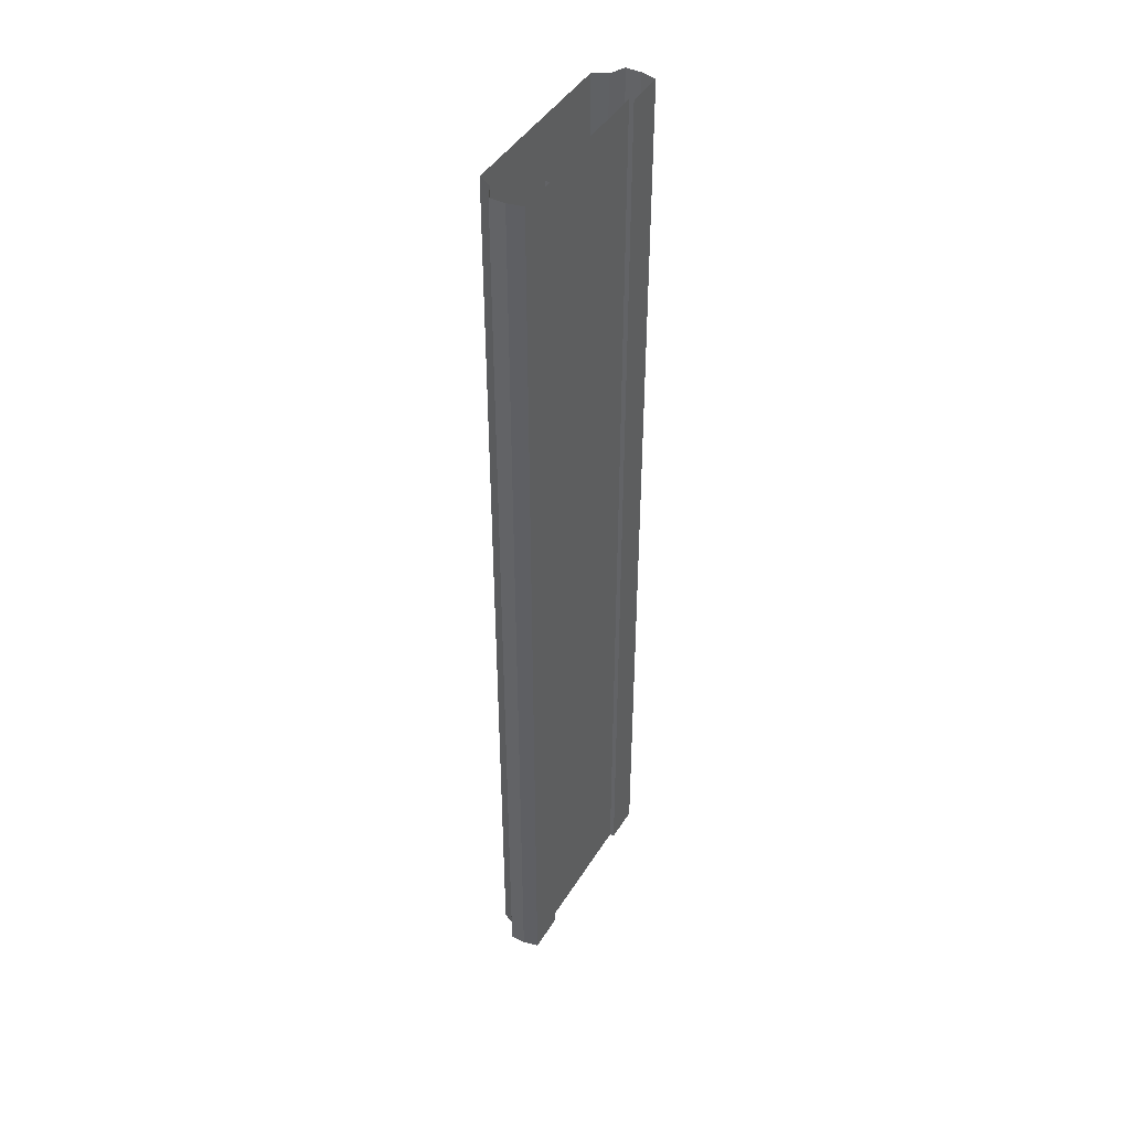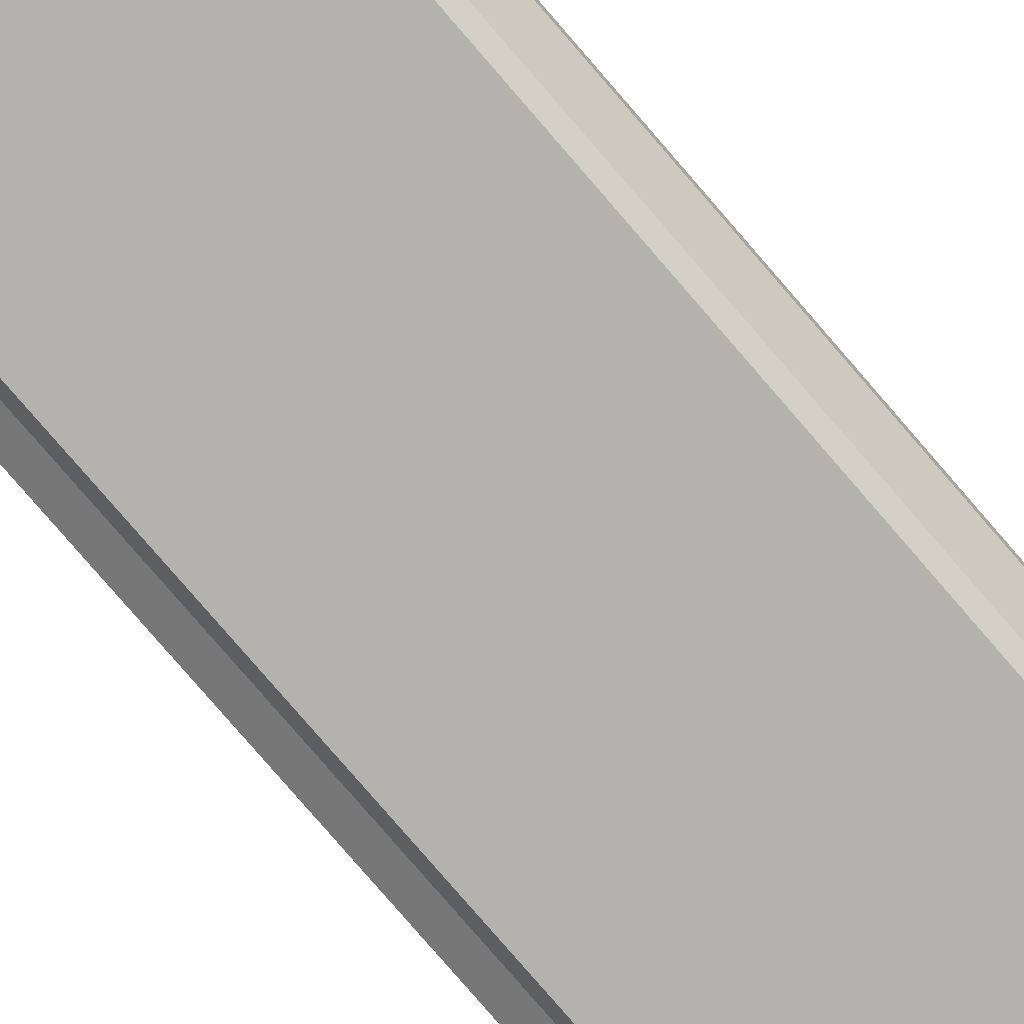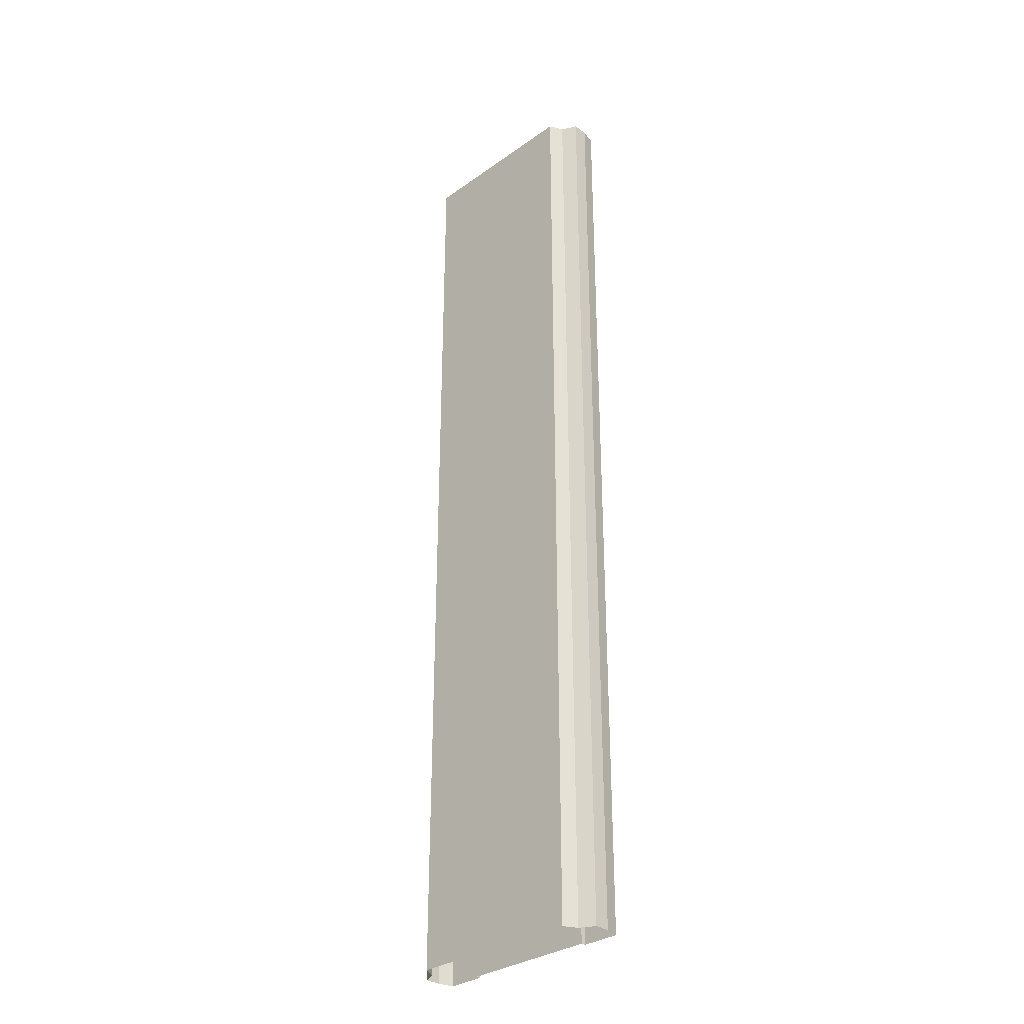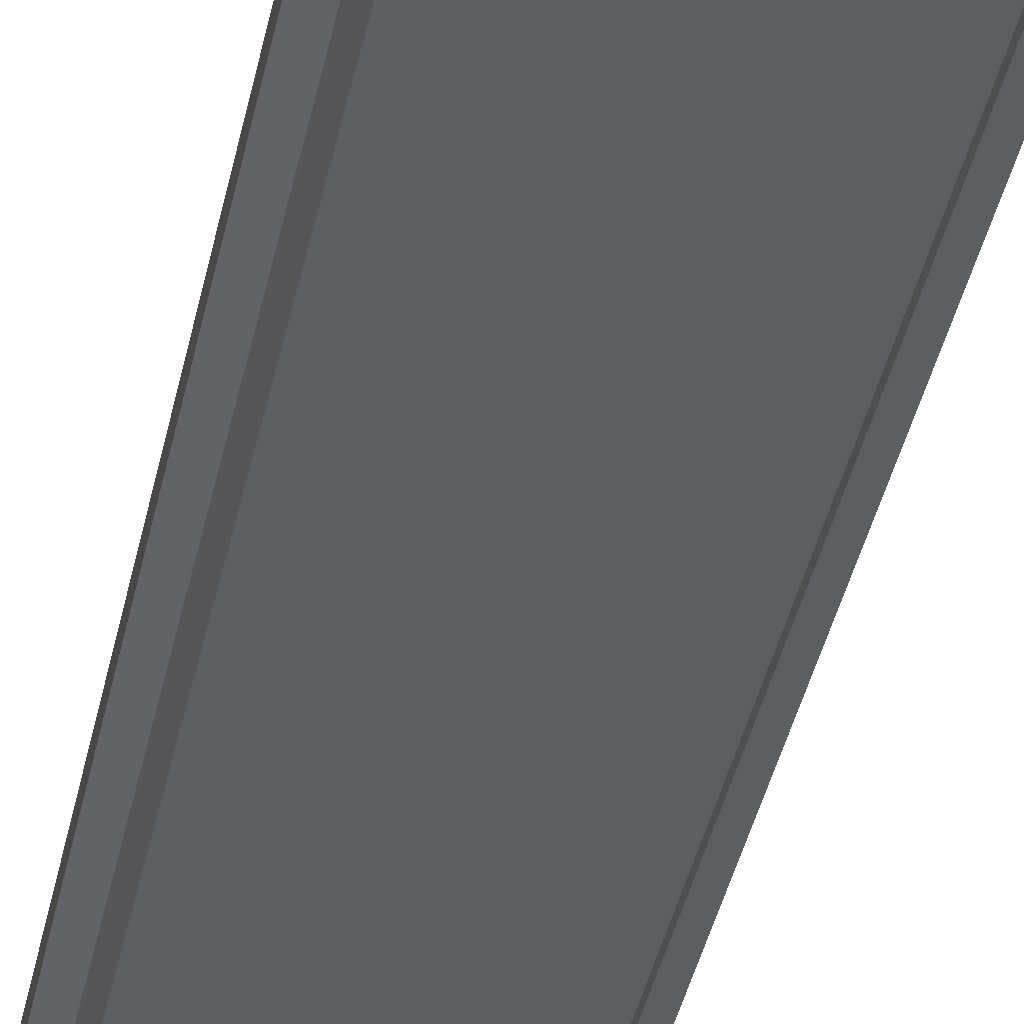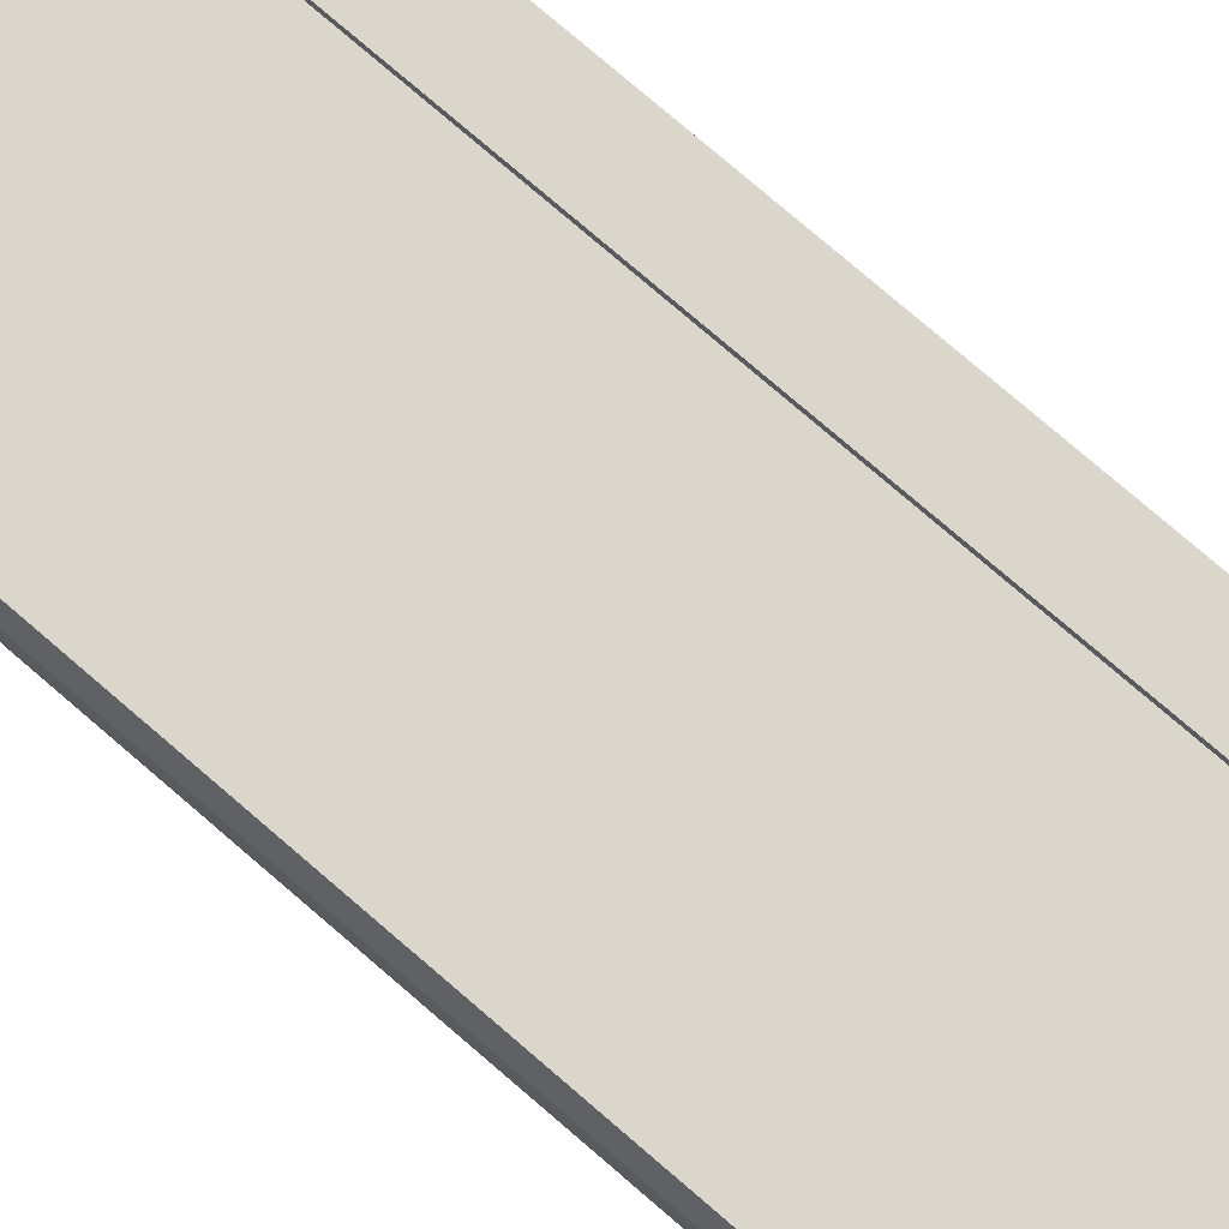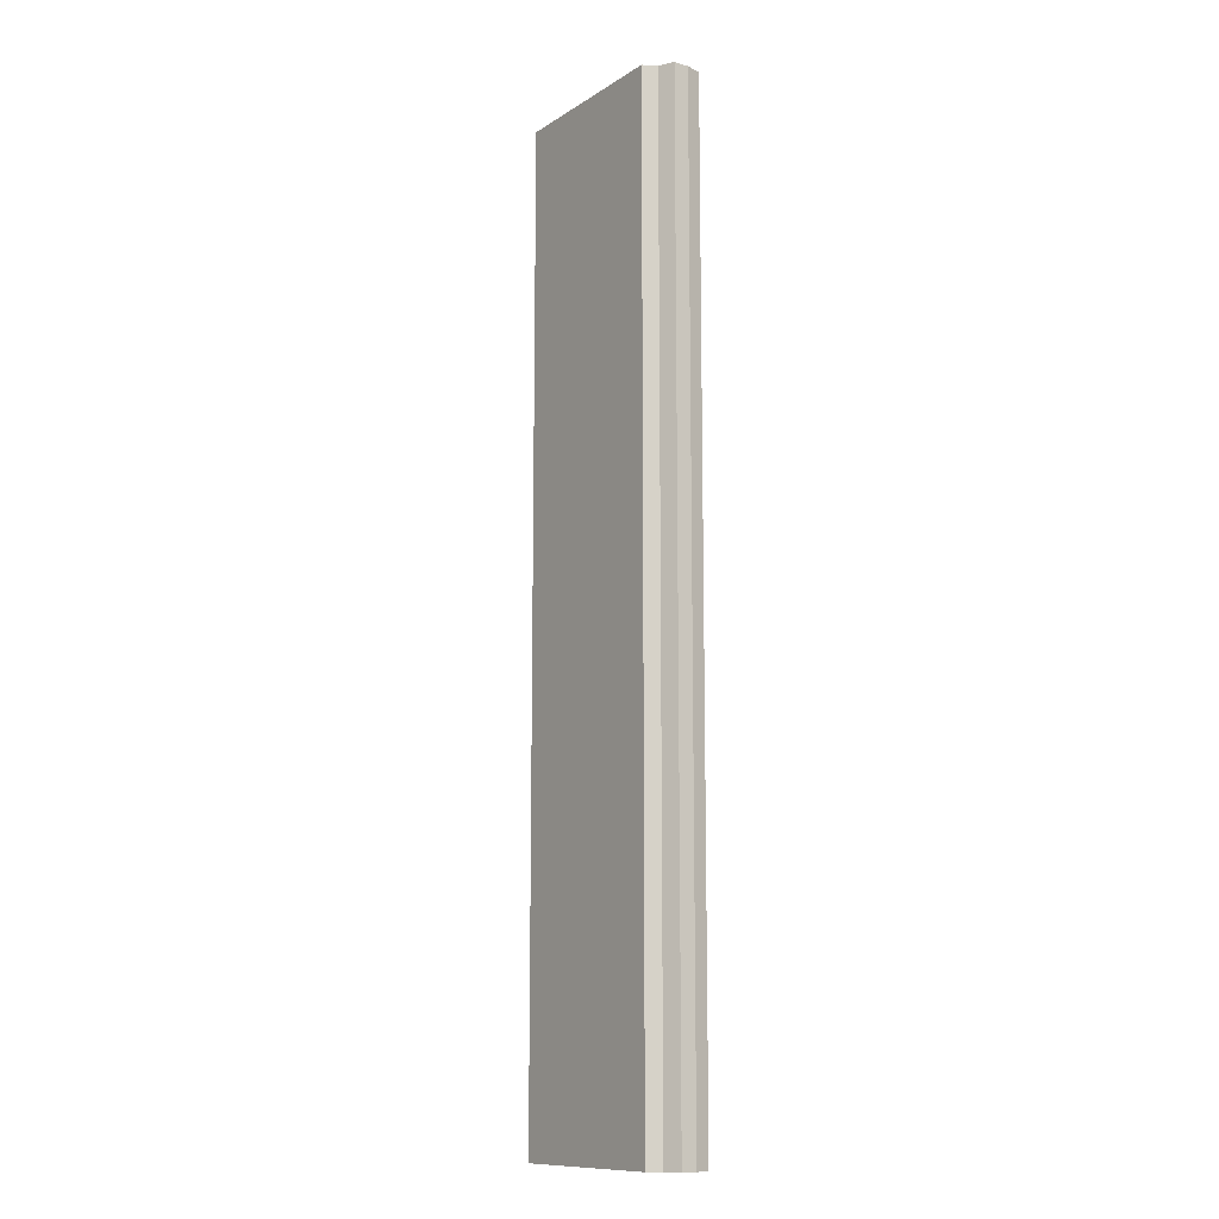
<metadata>
{"format":"obj","ext":"obj","renderer":"f3d","projection":"perspective","resolution":1024,"background":"white","views":[{"elev":44.5,"azim":119.8,"up":"+Z"},{"elev":-79.6,"azim":40.8,"up":"+Y"},{"elev":-32.2,"azim":44.6,"up":"+Z"},{"elev":-38.4,"azim":168.7,"up":"+Y"},{"elev":73.5,"azim":-48.8,"up":"+Y"},{"elev":-11.7,"azim":55.4,"up":"+Z"}]}
</metadata>
<code>
o elevated_node
v -4.5 -0.3 32
v 0 -0.3 32
v -4.5 -0.3 -32
v 0 -0.3 -32
v -4.5 -6e-06 32
v -4.5 -6e-06 -32
v -7 -6e-06 32
v -7 -6e-06 -32
v -7.242 -1 32
v -7.242 -1 -32
v -7.242 -2 32
v -7.242 -2 -32
v -6.267 -2.5 32
v -6.267 -2.5 -32
v -5.82 -3.394 32
v -5.82 -3.394 -32
v 0 -3.394 32
v 0 -3.394 -32
v 4.5 -0.3 32
v 4.5 -0.3 -32
v 4.5 -6e-06 32
v 4.5 -6e-06 -32
v 7 -6e-06 32
v 7 -6e-06 -32
v 7.242 -1 32
v 7.242 -1 -32
v 7.242 -2 32
v 7.242 -2 -32
v 6.267 -2.5 32
v 6.267 -2.5 -32
v 5.82 -3.394 32
v 5.82 -3.394 -32
v -4.5 -0.3 -24
v -4.5 -0.3 -16
v -4.5 -0.3 -8
v -4.5 -0.3 0
v -4.5 -0.3 8
v -4.5 -0.3 16
v -4.5 -0.3 24
v 0 -0.3 24
v 0 -0.3 16
v 0 -0.3 8
v 0 -0.3 0
v 0 -0.3 -8
v 0 -0.3 -16
v 0 -0.3 -24
v -4.5 -6e-06 -24
v -4.5 -6e-06 -16
v -4.5 -6e-06 -8
v -4.5 -6e-06 0
v -4.5 -6e-06 8
v -4.5 -6e-06 16
v -4.5 -6e-06 24
v -7 -6e-06 -24
v -7 -6e-06 -16
v -7 -6e-06 -8
v -7 -6e-06 0
v -7 -6e-06 8
v -7 -6e-06 16
v -7 -6e-06 24
v -7.242 -1 -24
v -7.242 -1 -16
v -7.242 -1 -8
v -7.242 -1 0
v -7.242 -1 8
v -7.242 -1 16
v -7.242 -1 24
v -7.242 -2 -24
v -7.242 -2 -16
v -7.242 -2 -8
v -7.242 -2 0
v -7.242 -2 8
v -7.242 -2 16
v -7.242 -2 24
v -6.267 -2.5 -24
v -6.267 -2.5 -16
v -6.267 -2.5 -8
v -6.267 -2.5 0
v -6.267 -2.5 8
v -6.267 -2.5 16
v -6.267 -2.5 24
v -5.82 -3.394 -24
v -5.82 -3.394 -16
v -5.82 -3.394 -8
v -5.82 -3.394 0
v -5.82 -3.394 8
v -5.82 -3.394 16
v -5.82 -3.394 24
v 0 -3.394 -24
v 0 -3.394 -16
v 0 -3.394 -8
v 0 -3.394 0
v 0 -3.394 8
v 0 -3.394 16
v 0 -3.394 24
v 4.5 -0.3 -24
v 4.5 -0.3 -16
v 4.5 -0.3 -8
v 4.5 -0.3 0
v 4.5 -0.3 8
v 4.5 -0.3 16
v 4.5 -0.3 24
v 4.5 -6e-06 -24
v 4.5 -6e-06 -16
v 4.5 -6e-06 -8
v 4.5 -6e-06 0
v 4.5 -6e-06 8
v 4.5 -6e-06 16
v 4.5 -6e-06 24
v 7 -6e-06 -24
v 7 -6e-06 -16
v 7 -6e-06 -8
v 7 -6e-06 0
v 7 -6e-06 8
v 7 -6e-06 16
v 7 -6e-06 24
v 7.242 -1 -24
v 7.242 -1 -16
v 7.242 -1 -8
v 7.242 -1 0
v 7.242 -1 8
v 7.242 -1 16
v 7.242 -1 24
v 7.242 -2 -24
v 7.242 -2 -16
v 7.242 -2 -8
v 7.242 -2 0
v 7.242 -2 8
v 7.242 -2 16
v 7.242 -2 24
v 6.267 -2.5 -24
v 6.267 -2.5 -16
v 6.267 -2.5 -8
v 6.267 -2.5 0
v 6.267 -2.5 8
v 6.267 -2.5 16
v 6.267 -2.5 24
v 5.82 -3.394 -24
v 5.82 -3.394 -16
v 5.82 -3.394 -8
v 5.82 -3.394 0
v 5.82 -3.394 8
v 5.82 -3.394 16
v 5.82 -3.394 24
g br4ElevatedNodeHighCurb
f 46 3 33
f 3 47 33
f 6 54 47
f 8 61 54
f 10 68 61
f 12 75 68
f 14 82 75
f 16 89 82
f 20 46 96
f 103 20 96
f 110 22 103
f 117 24 110
f 124 26 117
f 131 28 124
f 138 30 131
f 89 32 138
f 17 144 31
f 95 143 144
f 94 142 143
f 93 141 142
f 92 140 141
f 91 139 140
f 90 138 139
f 31 137 29
f 144 136 137
f 143 135 136
f 142 134 135
f 141 133 134
f 140 132 133
f 139 131 132
f 29 130 27
f 137 129 130
f 136 128 129
f 135 127 128
f 134 126 127
f 133 125 126
f 132 124 125
f 27 123 25
f 130 122 123
f 129 121 122
f 128 120 121
f 127 119 120
f 126 118 119
f 125 117 118
f 25 116 23
f 123 115 116
f 122 114 115
f 121 113 114
f 120 112 113
f 119 111 112
f 118 110 111
f 23 109 21
f 116 108 109
f 115 107 108
f 114 106 107
f 113 105 106
f 112 104 105
f 111 103 104
f 21 102 19
f 109 101 102
f 108 100 101
f 107 99 100
f 106 98 99
f 105 97 98
f 104 96 97
f 102 2 19
f 101 40 102
f 100 41 101
f 99 42 100
f 98 43 99
f 97 44 98
f 96 45 97
f 88 17 15
f 87 95 88
f 86 94 87
f 85 93 86
f 84 92 85
f 83 91 84
f 82 90 83
f 81 15 13
f 80 88 81
f 79 87 80
f 78 86 79
f 77 85 78
f 76 84 77
f 75 83 76
f 74 13 11
f 73 81 74
f 72 80 73
f 71 79 72
f 70 78 71
f 69 77 70
f 68 76 69
f 67 11 9
f 66 74 67
f 65 73 66
f 64 72 65
f 63 71 64
f 62 70 63
f 61 69 62
f 60 9 7
f 59 67 60
f 58 66 59
f 57 65 58
f 56 64 57
f 55 63 56
f 54 62 55
f 53 7 5
f 52 60 53
f 51 59 52
f 50 58 51
f 49 57 50
f 48 56 49
f 47 55 48
f 39 5 1
f 38 53 39
f 37 52 38
f 36 51 37
f 35 50 36
f 34 49 35
f 33 48 34
f 2 39 1
f 40 38 39
f 41 37 38
f 42 36 37
f 43 35 36
f 44 34 35
f 45 33 34
f 46 4 3
f 3 6 47
f 6 8 54
f 8 10 61
f 10 12 68
f 12 14 75
f 14 16 82
f 16 18 89
f 20 4 46
f 103 22 20
f 110 24 22
f 117 26 24
f 124 28 26
f 131 30 28
f 138 32 30
f 89 18 32
f 17 95 144
f 95 94 143
f 94 93 142
f 93 92 141
f 92 91 140
f 91 90 139
f 90 89 138
f 31 144 137
f 144 143 136
f 143 142 135
f 142 141 134
f 141 140 133
f 140 139 132
f 139 138 131
f 29 137 130
f 137 136 129
f 136 135 128
f 135 134 127
f 134 133 126
f 133 132 125
f 132 131 124
f 27 130 123
f 130 129 122
f 129 128 121
f 128 127 120
f 127 126 119
f 126 125 118
f 125 124 117
f 25 123 116
f 123 122 115
f 122 121 114
f 121 120 113
f 120 119 112
f 119 118 111
f 118 117 110
f 23 116 109
f 116 115 108
f 115 114 107
f 114 113 106
f 113 112 105
f 112 111 104
f 111 110 103
f 21 109 102
f 109 108 101
f 108 107 100
f 107 106 99
f 106 105 98
f 105 104 97
f 104 103 96
f 102 40 2
f 101 41 40
f 100 42 41
f 99 43 42
f 98 44 43
f 97 45 44
f 96 46 45
f 88 95 17
f 87 94 95
f 86 93 94
f 85 92 93
f 84 91 92
f 83 90 91
f 82 89 90
f 81 88 15
f 80 87 88
f 79 86 87
f 78 85 86
f 77 84 85
f 76 83 84
f 75 82 83
f 74 81 13
f 73 80 81
f 72 79 80
f 71 78 79
f 70 77 78
f 69 76 77
f 68 75 76
f 67 74 11
f 66 73 74
f 65 72 73
f 64 71 72
f 63 70 71
f 62 69 70
f 61 68 69
f 60 67 9
f 59 66 67
f 58 65 66
f 57 64 65
f 56 63 64
f 55 62 63
f 54 61 62
f 53 60 7
f 52 59 60
f 51 58 59
f 50 57 58
f 49 56 57
f 48 55 56
f 47 54 55
f 39 53 5
f 38 52 53
f 37 51 52
f 36 50 51
f 35 49 50
f 34 48 49
f 33 47 48
f 2 40 39
f 40 41 38
f 41 42 37
f 42 43 36
f 43 44 35
f 44 45 34
f 45 46 33

</code>
